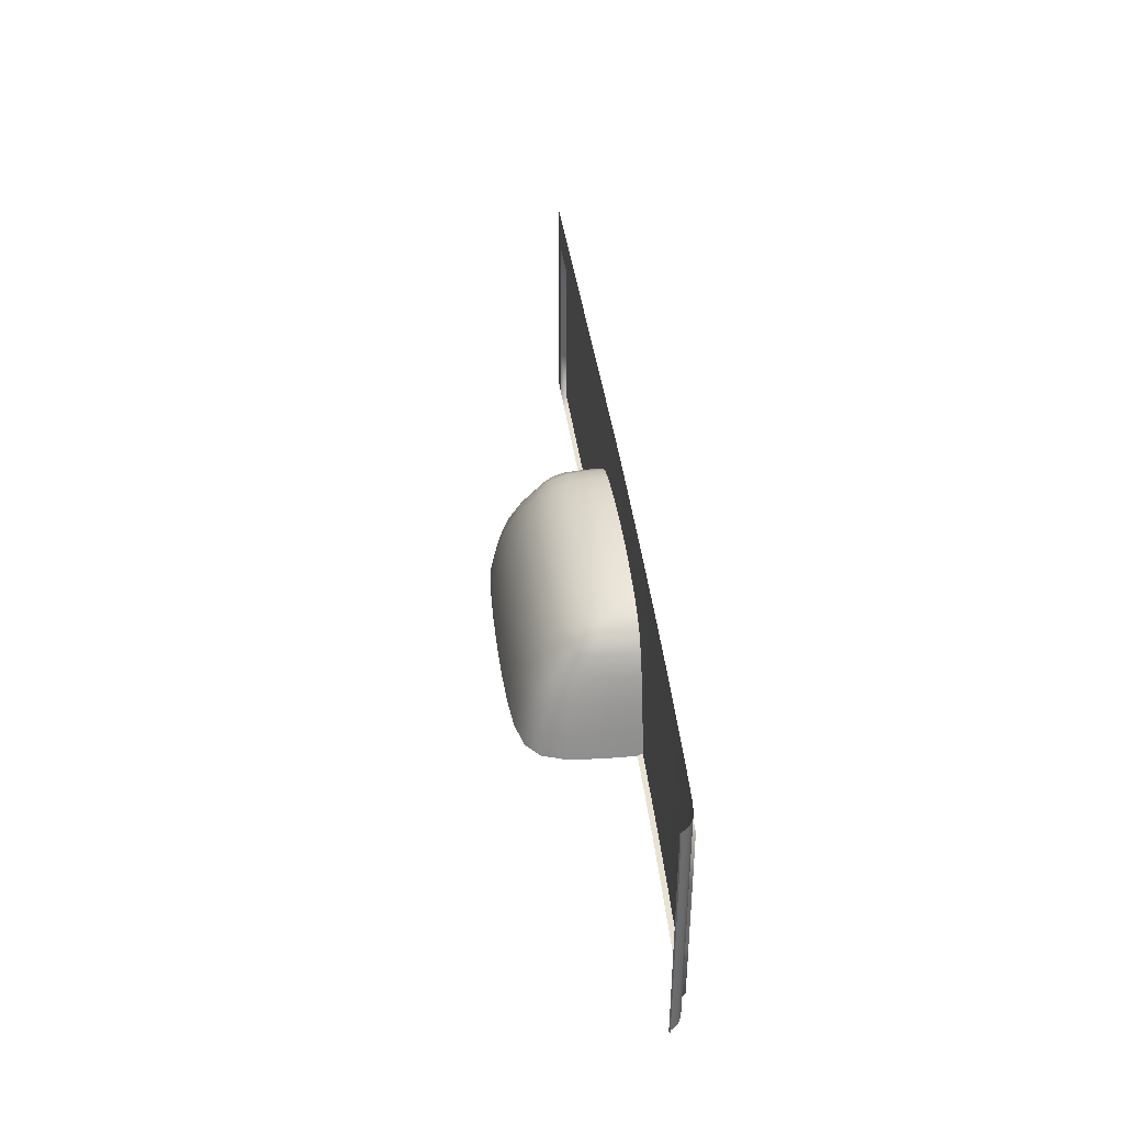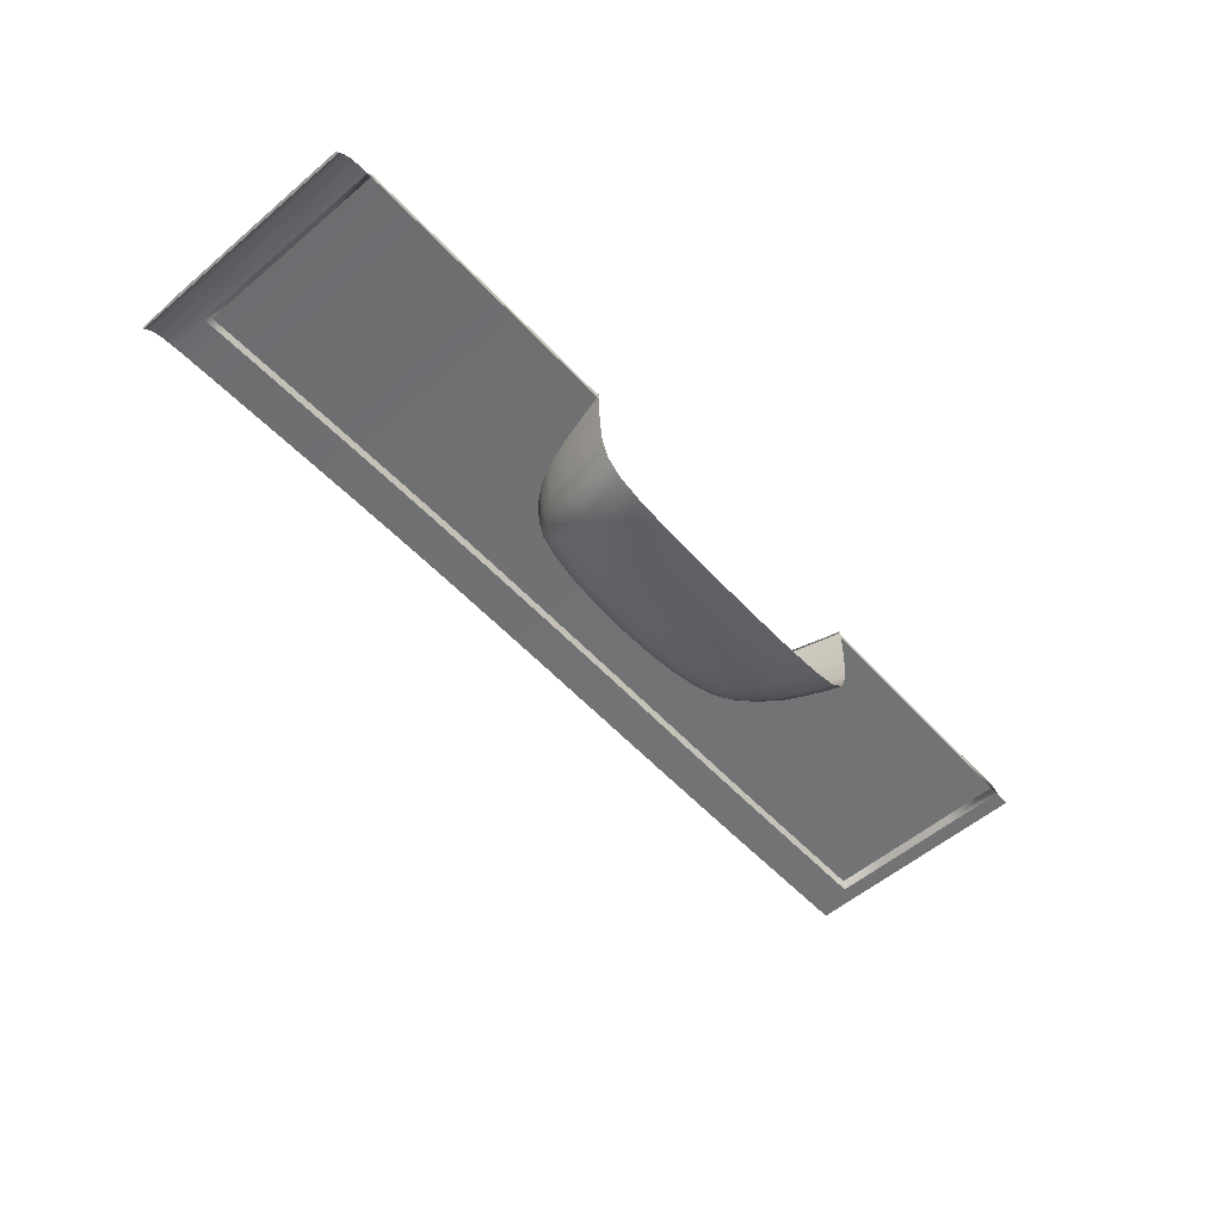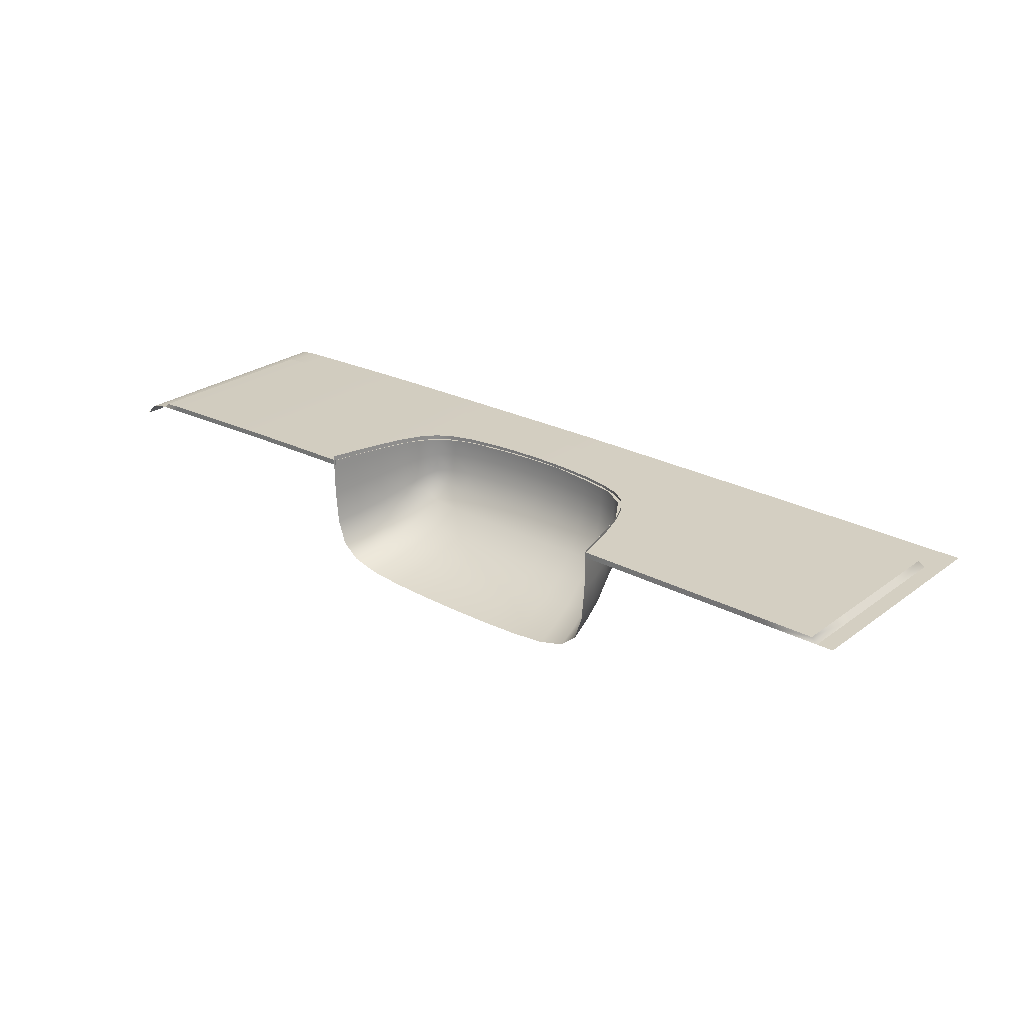
<metadata>
{"format":"obj","ext":"obj","renderer":"f3d","projection":"perspective","resolution":1024,"background":"white","views":[{"elev":39.7,"azim":-97.1,"up":"+Y"},{"elev":-55.7,"azim":-48.4,"up":"+Z"},{"elev":25.6,"azim":40.5,"up":"+Z"}]}
</metadata>
<code>
v  -228.1 36.62 84.94
v  -227.8 44.91 84.85
v  -227.6 36.62 84.75
v  -227.6 45.16 84.75
v  -227.6 23.98 84.75
v  -228.1 23.98 84.94
v  -227.6 -7.295 84.75
v  -228.1 -7.295 84.94
v  -227.6 5.779 84.75
v  -228.1 5.779 84.94
v  -215.3 5.772 89.42
v  -215.3 -7.291 89.42
v  -219.5 5.784 89.23
v  -219.5 -7.298 89.23
v  -209 5.757 89.64
v  -209 -7.282 89.64
v  -201.2 5.741 89.9
v  -201.2 -7.272 89.9
v  -192.8 5.723 90.17
v  -192.8 -7.262 90.17
v  -182.6 5.7 90.46
v  -182.6 -7.249 90.46
v  -169.7 5.673 90.75
v  -169.7 -7.233 90.75
v  -62.66 5.632 91.44
v  -62.66 -7.209 91.44
v  -75.72 5.64 91.44
v  -75.72 -7.214 91.44
v  -49.95 5.612 91.44
v  -49.95 -7.197 91.44
v  -37.79 5.588 91.45
v  -37.79 -7.183 91.45
v  -26.55 5.569 91.45
v  -26.55 -7.172 91.45
v  -215.3 23.2 89.42
v  -219.5 23.24 89.23
v  -209 23.15 89.64
v  -201.2 23.1 89.9
v  -192.8 23.04 90.17
v  -182.6 22.97 90.46
v  -169.7 22.88 90.75
v  -156.8 5.651 90.99
v  -156.8 22.81 90.99
v  -62.66 22.75 91.44
v  -75.72 22.78 91.44
v  -49.95 22.69 91.44
v  -37.79 22.61 91.45
v  -26.55 22.55 91.45
v  -215.3 35.82 89.42
v  -219.5 35.88 89.23
v  -209 35.75 89.64
v  -201.2 35.68 89.9
v  -192.8 35.59 90.17
v  -182.6 35.48 90.46
v  -169.7 35.36 90.75
v  -156.8 35.25 90.99
v  -146.5 22.79 91.14
v  -146.5 35.21 91.14
v  -138 35.21 91.25
v  -138 22.78 91.25
v  -129.8 35.21 91.34
v  -129.8 22.78 91.34
v  -121.6 35.21 91.41
v  -121.6 22.79 91.41
v  -113.5 35.21 91.44
v  -113.5 22.79 91.44
v  -105.5 35.21 91.44
v  -105.5 22.78 91.44
v  -97.32 35.2 91.44
v  -97.32 22.78 91.44
v  -87.68 35.2 91.44
v  -87.68 22.78 91.44
v  -75.72 35.2 91.44
v  -62.66 35.16 91.44
v  -49.95 35.06 91.44
v  -37.79 34.95 91.45
v  -26.55 34.86 91.45
v  -82.28 -7.214 91.44
v  -85.98 5.641 91.44
v  -87.68 10.59 91.44
v  -91.98 17.01 91.44
v  -97.32 20.14 91.44
v  -105.5 21.72 91.44
v  -129.8 22.3 91.34
v  -138 21.46 91.25
v  -146.5 18.32 91.14
v  -142.5 20.36 91.19
v  -149.4 15.57 91.1
v  -154.2 5.649 91.03
v  -151.9 11.92 91.06
v  -156.8 -2.942 90.99
v  -157.7 -7.221 90.97
v  -99.99 21.34 92.04
v  -99.99 21.34 90.72
v  -105.9 22.34 92.04
v  -105.9 22.34 90.72
v  -95.25 19.87 92.04
v  -95.25 19.87 90.67
v  -91 4.713 69.96
v  -96.37 4.849 68.39
v  -92.72 10.56 72.92
v  -97.78 10.98 71.49
v  -94.17 15.08 76.29
v  -98.96 15.82 75.23
v  -105.2 16.5 74.67
v  -104.3 11.37 70.8
v  -103.4 4.978 67.67
v  -87.12 10.25 89.9
v  -89.28 14.65 90.29
v  -87.12 10.25 92.04
v  -89.28 14.65 92.04
v  -85.17 4.602 92.04
v  -85.17 4.602 89.5
v  -152.8 10.25 89.9
v  -152.8 10.25 92.04
v  -150.7 14.65 90.29
v  -150.7 14.65 92.04
v  -154.8 4.602 89.5
v  -154.8 4.602 92.04
v  -139.9 21.34 92.04
v  -139.9 21.34 90.72
v  -144.7 19.87 92.04
v  -144.7 19.87 90.67
v  -134 22.34 92.04
v  -134 22.34 90.72
v  -134.8 16.5 74.67
v  -135.6 11.37 70.8
v  -141 15.82 75.23
v  -142.2 10.98 71.49
v  -145.8 15.08 76.29
v  -147.2 10.56 72.92
v  -148.9 4.713 69.96
v  -143.6 4.849 68.39
v  -136.6 4.978 67.67
v  -112.7 22.96 92.04
v  -112.7 22.96 90.72
v  -120 23.18 92.04
v  -120 23.18 90.72
v  -111.9 11.54 70.48
v  -112.3 16.83 74.4
v  -120 16.9 74.32
v  -120 11.57 70.4
v  -120 5.042 67.26
v  -111.4 5.034 67.35
v  -150.4 10.33 75.51
v  -148.7 14.62 78.21
v  -150.1 14.61 81.62
v  -152.1 10.26 79.64
v  -154 4.612 77.62
v  -152.3 4.639 72.89
v  -140 20.63 83.2
v  -140.3 18.97 79.11
v  -144.7 19.31 83.21
v  -144.9 17.94 79.58
v  -134.3 19.83 78.8
v  -134.1 21.59 83.12
v  -148.1 17.76 90.54
v  -148.1 17.76 92.04
v  -120 22.35 83.05
v  -112.7 22.16 83.06
v  -120 20.43 78.59
v  -112.6 20.3 78.64
v  -105.6 19.83 78.8
v  -105.8 21.59 83.12
v  -89.82 14.61 81.62
v  -87.83 10.26 79.64
v  -91.2 14.62 78.21
v  -89.5 10.33 75.51
v  -87.63 4.639 72.89
v  -85.9 4.612 77.62
v  -91.82 17.76 92.04
v  -91.82 17.76 90.54
v  -95.03 17.94 79.58
v  -99.63 18.97 79.11
v  -95.22 19.31 83.21
v  -99.89 20.63 83.2
v  -147.9 17.51 82.88
v  -147.5 17 80.11
v  -92.47 17 80.11
v  -92.03 17.51 82.88
v  -154.7 4.604 83.98
v  -152.7 10.25 85.15
v  -150.6 14.65 86.27
v  -148.1 17.73 86.99
v  -144.7 19.8 87.32
v  -134 22.24 87.44
v  -140 21.25 87.43
v  -105.9 22.24 87.44
v  -112.7 22.86 87.43
v  -120 23.08 87.43
v  -95.24 19.8 87.32
v  -99.98 21.25 87.43
v  -91.85 17.73 86.99
v  -89.35 14.65 86.27
v  -85.26 4.604 83.98
v  -87.21 10.25 85.15
v  -83.39 -1.764 89.19
v  -83.39 -1.764 92.04
v  -82.1 -6.892 92.04
v  -82.1 -6.892 89
v  -82.81 -6.892 75.26
v  -84.11 -1.762 76.14
v  -82.19 -6.892 82.56
v  -83.48 -1.764 83.1
v  -89.37 -1.75 68.03
v  -85.86 -1.759 71.08
v  -88.17 -6.892 67.01
v  -84.56 -6.892 70.07
v  -102.5 -1.717 65.7
v  -95.08 -1.733 66.42
v  -101.9 -6.892 64.68
v  -94.16 -6.892 65.4
v  -111 -1.71 65.37
v  -120 -1.709 65.28
v  -120 -6.892 64.27
v  -110.7 -6.892 64.36
v  -144.9 -1.733 66.42
v  -150.6 -1.75 68.03
v  -151.8 -6.892 67.01
v  -145.8 -6.892 65.4
v  -138 -6.892 64.68
v  -137.4 -1.717 65.7
v  -155.8 -1.762 76.14
v  -154.1 -1.759 71.08
v  -157.1 -6.892 75.26
v  -155.4 -6.892 70.07
v  -156.5 -1.764 89.19
v  -156.5 -1.764 83.1
v  -157.8 -6.892 89
v  -157.8 -6.892 82.56
v  -156.5 -1.764 92.04
v  -157.8 -6.892 92.04
v  -127.2 22.96 92.04
v  -127.2 22.96 90.72
v  -127.3 22.16 83.06
v  -127.2 22.86 87.43
v  -127.4 20.3 78.64
v  -127.6 16.83 74.4
v  -128.5 5.034 67.35
v  -128 11.54 70.48
v  -129.2 -6.892 64.36
v  -128.9 -1.71 65.37
v  -158 -7.471 92.03
v  -158 -7.484 88.98
v  -157.9 -7.484 82.51
v  -157.3 -7.484 75.17
v  -155.5 -7.484 69.96
v  -151.9 -7.484 66.9
v  -145.9 -7.484 65.3
v  -138.1 -7.484 64.58
v  -129.2 -7.484 64.25
v  -120 -7.484 64.17
v  -110.7 -7.484 64.25
v  -101.9 -7.484 64.58
v  -94.06 -7.484 65.3
v  -88.04 -7.484 66.9
v  -84.42 -7.484 69.96
v  -82.67 -7.484 75.17
v  -82.04 -7.484 82.51
v  -81.95 -7.484 88.98
v  -81.95 -7.471 92.03
v  -113.4 44.37 90.22
v  -113.4 35.97 90.22
v  -121.6 44.37 90.19
v  -121.6 35.97 90.19
v  -105.3 44.37 90.22
v  -105.3 35.97 90.22
v  -75.09 44.36 90.22
v  -75.09 35.96 90.22
v  -87.21 44.37 90.22
v  -87.21 35.96 90.22
v  -61.87 35.92 90.22
v  -61.87 44.31 90.22
v  -129.8 44.37 90.12
v  -129.8 35.97 90.12
v  -138.2 44.37 90.03
v  -138.2 35.97 90.03
v  -170.3 36.12 89.52
v  -183.3 36.24 89.24
v  -170.3 44.55 89.52
v  -183.3 44.7 89.24
v  -157.2 36.01 89.76
v  -157.2 44.42 89.76
v  -224.9 45.25 87.35
v  -224.9 36.69 87.35
v  -226.1 45.24 86.7
v  -226.1 36.68 86.7
v  -223.3 36.68 87.76
v  -223.3 45.23 87.76
v  -227 45.2 85.74
v  -227 36.65 85.74
v  -220.7 36.64 88.01
v  -220.7 45.19 88.01
v  -216.5 36.58 88.2
v  -216.5 45.12 88.2
v  -210.1 36.51 88.42
v  -210.1 45.03 88.42
v  -202.2 36.44 88.67
v  -202.2 44.94 88.67
v  -193.7 36.35 88.95
v  -193.7 44.83 88.95
v  -49 35.82 90.22
v  -49 44.19 90.22
v  -36.68 35.71 90.22
v  -36.68 44.05 90.22
v  -25.3 35.62 90.23
v  -25.3 43.95 90.23
v  -96.97 44.37 90.22
v  -96.97 35.97 90.22
v  -146.8 35.97 89.92
v  -146.8 44.37 89.92
v  -21.79 35.59 90.23
v  -21.79 43.9 90.23
v  -227 5.785 85.74
v  -227 -7.298 85.74
v  -226.1 5.792 86.7
v  -226.1 -7.302 86.7
v  -224.9 5.795 87.35
v  -224.9 -7.304 87.35
v  -223.3 5.792 87.76
v  -223.3 -7.302 87.76
v  -220.7 5.784 88.01
v  -220.7 -7.298 88.01
v  -21.79 5.561 90.23
v  -21.79 -7.168 90.23
v  -25.3 5.569 90.23
v  -25.3 -7.172 90.23
v  -227 24 85.74
v  -226.1 24.03 86.7
v  -224.9 24.3 87.35
v  -223.3 24.29 87.76
v  -220.7 24 88.01
v  -21.79 23.29 90.23
v  -25.3 23.31 90.23
g P815_38AZ_L_D_P815_38AZ_L
f 1 2 3
f 3 2 4
f 5 6 3
f 3 6 1
f 7 8 9
f 9 8 10
f 9 10 5
f 5 10 6
f 11 12 13
f 13 12 14
f 15 16 11
f 11 16 12
f 17 18 15
f 15 18 16
f 19 20 17
f 17 20 18
f 21 22 19
f 19 22 20
f 23 24 21
f 21 24 22
f 25 26 27
f 27 26 28
f 29 30 25
f 25 30 26
f 31 32 29
f 29 32 30
f 33 34 31
f 31 34 32
f 11 13 35
f 35 13 36
f 15 11 37
f 37 11 35
f 17 15 38
f 38 15 37
f 19 17 39
f 39 17 38
f 21 19 40
f 40 19 39
f 23 21 41
f 41 21 40
f 42 23 43
f 43 23 41
f 25 27 44
f 44 27 45
f 29 25 46
f 46 25 44
f 31 29 47
f 47 29 46
f 33 31 48
f 48 31 47
f 35 36 49
f 49 36 50
f 37 35 51
f 51 35 49
f 38 37 52
f 52 37 51
f 39 38 53
f 53 38 52
f 40 39 54
f 54 39 53
f 41 40 55
f 55 40 54
f 43 41 56
f 56 41 55
f 57 43 58
f 58 43 56
f 59 60 58
f 58 60 57
f 61 62 59
f 59 62 60
f 63 64 61
f 61 64 62
f 65 66 63
f 63 66 64
f 67 68 65
f 65 68 66
f 69 70 67
f 67 70 68
f 71 72 69
f 69 72 70
f 73 45 71
f 71 45 72
f 44 45 74
f 74 45 73
f 46 44 75
f 75 44 74
f 47 46 76
f 76 46 75
f 48 47 77
f 77 47 76
f 28 78 27
f 27 78 79
f 27 79 45
f 79 80 45
f 45 80 72
f 80 81 72
f 70 72 82
f 72 81 82
f 82 83 70
f 70 83 68
f 68 83 66
f 64 84 62
f 62 84 60
f 60 84 85
f 86 57 87
f 60 85 57
f 85 87 57
f 57 86 43
f 86 88 43
f 42 43 89
f 89 43 90
f 88 90 43
f 91 42 89
f 24 23 92
f 92 23 91
f 42 91 23
f 93 94 95
f 95 94 96
f 93 97 94
f 94 97 98
f 99 100 101
f 101 100 102
f 101 102 103
f 103 102 104
f 105 104 106
f 106 104 102
f 106 102 107
f 107 102 100
f 108 109 110
f 110 109 111
f 110 112 108
f 108 112 113
f 114 115 116
f 116 115 117
f 118 119 114
f 114 119 115
f 120 121 122
f 122 121 123
f 120 124 121
f 121 124 125
f 126 127 128
f 128 127 129
f 128 129 130
f 130 129 131
f 132 131 133
f 133 131 129
f 133 129 134
f 134 129 127
f 135 136 137
f 137 136 138
f 135 95 136
f 136 95 96
f 106 139 105
f 105 139 140
f 141 140 142
f 142 140 139
f 142 139 143
f 143 139 144
f 107 144 106
f 106 144 139
f 131 145 130
f 130 145 146
f 147 146 148
f 148 146 145
f 148 145 149
f 149 145 150
f 132 150 131
f 131 150 145
f 151 152 153
f 153 152 154
f 130 154 128
f 128 154 152
f 128 152 126
f 126 152 155
f 156 155 151
f 151 155 152
f 157 158 123
f 123 158 122
f 116 117 157
f 157 117 158
f 159 160 161
f 161 160 162
f 161 162 141
f 141 162 140
f 105 140 163
f 163 140 162
f 163 162 164
f 164 162 160
f 165 166 167
f 167 166 168
f 167 168 103
f 103 168 101
f 99 101 169
f 169 101 168
f 169 168 170
f 170 168 166
f 171 111 172
f 172 111 109
f 172 98 171
f 171 98 97
f 103 104 173
f 173 104 174
f 173 174 175
f 175 174 176
f 164 176 163
f 163 176 174
f 163 174 105
f 105 174 104
f 177 178 147
f 147 178 146
f 146 178 130
f 130 178 154
f 153 154 177
f 177 154 178
f 173 179 103
f 103 179 167
f 167 179 165
f 165 179 180
f 175 180 173
f 173 180 179
f 149 181 148
f 148 181 182
f 148 182 147
f 147 182 183
f 116 183 114
f 114 183 182
f 114 182 118
f 118 182 181
f 147 183 177
f 177 183 184
f 177 184 153
f 153 184 185
f 123 185 157
f 157 185 184
f 157 184 116
f 116 184 183
f 125 186 121
f 121 186 187
f 121 187 123
f 123 187 185
f 153 185 151
f 151 185 187
f 151 187 156
f 156 187 186
f 188 189 96
f 96 189 136
f 138 136 190
f 190 136 189
f 190 189 159
f 159 189 160
f 164 160 188
f 188 160 189
f 191 192 98
f 98 192 94
f 96 94 188
f 188 94 192
f 188 192 164
f 164 192 176
f 175 176 191
f 191 176 192
f 191 193 175
f 175 193 180
f 165 180 194
f 194 180 193
f 194 193 109
f 109 193 172
f 98 172 191
f 191 172 193
f 195 196 113
f 113 196 108
f 109 108 194
f 194 108 196
f 194 196 165
f 165 196 166
f 170 166 195
f 195 166 196
f 197 113 198
f 198 113 112
f 198 199 197
f 197 199 200
f 201 202 203
f 203 202 204
f 203 204 200
f 200 204 197
f 113 197 195
f 195 197 204
f 195 204 170
f 170 204 202
f 205 206 207
f 207 206 208
f 208 206 201
f 201 206 202
f 170 202 169
f 169 202 206
f 99 169 205
f 205 169 206
f 209 210 211
f 211 210 212
f 207 212 205
f 205 212 210
f 205 210 99
f 99 210 100
f 107 100 209
f 209 100 210
f 209 213 107
f 107 213 144
f 143 144 214
f 214 144 213
f 214 213 215
f 215 213 216
f 211 216 209
f 209 216 213
f 133 217 132
f 132 217 218
f 219 218 220
f 220 218 217
f 220 217 221
f 221 217 222
f 134 222 133
f 133 222 217
f 223 224 225
f 225 224 226
f 226 224 219
f 219 224 218
f 132 218 150
f 150 218 224
f 149 150 223
f 223 150 224
f 227 228 229
f 229 228 230
f 225 230 223
f 223 230 228
f 223 228 149
f 149 228 181
f 118 181 227
f 227 181 228
f 231 227 232
f 232 227 229
f 119 118 231
f 231 118 227
f 233 234 124
f 124 234 125
f 233 137 234
f 234 137 138
f 235 236 159
f 159 236 190
f 138 190 234
f 234 190 236
f 234 236 125
f 125 236 186
f 156 186 235
f 235 186 236
f 235 237 156
f 156 237 155
f 126 155 238
f 238 155 237
f 238 237 141
f 141 237 161
f 159 161 235
f 235 161 237
f 239 240 143
f 143 240 142
f 141 142 238
f 238 142 240
f 238 240 126
f 126 240 127
f 134 127 239
f 239 127 240
f 241 242 215
f 215 242 214
f 143 214 239
f 239 214 242
f 239 242 134
f 134 242 222
f 221 222 241
f 241 222 242
f 232 229 243
f 243 229 244
f 245 244 230
f 230 244 229
f 246 245 225
f 225 245 230
f 247 246 226
f 226 246 225
f 247 226 248
f 248 226 219
f 220 249 219
f 219 249 248
f 221 250 220
f 220 250 249
f 250 221 251
f 251 221 241
f 251 241 252
f 252 241 215
f 253 252 216
f 216 252 215
f 216 211 253
f 253 211 254
f 255 254 212
f 212 254 211
f 256 255 207
f 207 255 212
f 257 256 208
f 208 256 207
f 257 208 258
f 258 208 201
f 258 201 259
f 259 201 203
f 259 203 260
f 260 203 200
f 260 200 261
f 261 200 199
f 262 263 264
f 264 263 265
f 266 267 262
f 262 267 263
f 268 269 270
f 270 269 271
f 272 269 273
f 273 269 268
f 274 275 276
f 276 275 277
f 264 265 274
f 274 265 275
f 278 279 280
f 280 279 281
f 282 278 283
f 283 278 280
f 284 285 286
f 286 285 287
f 288 285 289
f 289 285 284
f 290 291 4
f 4 291 3
f 286 287 290
f 290 287 291
f 292 288 293
f 293 288 289
f 294 292 295
f 295 292 293
f 296 294 297
f 297 294 295
f 298 296 299
f 299 296 297
f 300 298 301
f 301 298 299
f 279 300 281
f 281 300 301
f 302 272 303
f 303 272 273
f 304 302 305
f 305 302 303
f 306 304 307
f 307 304 305
f 308 309 266
f 266 309 267
f 270 271 308
f 308 271 309
f 310 282 311
f 311 282 283
f 276 277 311
f 311 277 310
f 312 306 313
f 313 306 307
f 314 315 9
f 9 315 7
f 316 317 314
f 314 317 315
f 318 319 316
f 316 319 317
f 320 321 318
f 318 321 319
f 322 323 320
f 320 323 321
f 324 325 326
f 326 325 327
f 328 314 5
f 5 314 9
f 329 316 328
f 328 316 314
f 330 331 318
f 318 331 320
f 331 332 320
f 320 332 322
f 324 326 333
f 333 326 334
f 291 328 3
f 3 328 5
f 287 329 291
f 291 329 328
f 285 330 287
f 287 330 329
f 331 330 288
f 288 330 285
f 332 331 292
f 292 331 288
f 333 334 312
f 312 334 306
f 316 329 318
f 318 329 330
v  -220.7 5.784 88.01
v  -219.5 5.784 89.23
v  -220.7 -7.298 88.01
v  -219.5 -7.298 89.23
v  -216.5 -7.291 88.2
v  -215.3 -7.291 89.42
v  -210.1 -7.282 88.42
v  -209 -7.282 89.64
v  -202.2 -7.272 88.67
v  -201.2 -7.272 89.9
v  -193.7 -7.262 88.95
v  -192.8 -7.262 90.17
v  -183.3 -7.249 89.24
v  -182.6 -7.249 90.46
v  -170.3 -7.233 89.52
v  -169.7 -7.233 90.75
v  -75.72 -7.214 91.44
v  -62.66 -7.209 91.44
v  -75.09 -7.214 90.22
v  -61.87 -7.209 90.22
v  -49.95 -7.197 91.44
v  -49 -7.197 90.22
v  -37.79 -7.183 91.45
v  -36.68 -7.183 90.22
v  -26.55 -7.172 91.45
v  -25.3 -7.172 90.23
v  -25.3 5.569 90.23
v  -26.55 5.569 91.45
v  -220.7 24 88.01
v  -219.5 23.24 89.23
v  -26.55 22.55 91.45
v  -25.3 23.31 90.23
v  -215.3 35.82 89.42
v  -219.5 35.88 89.23
v  -216.5 36.58 88.2
v  -220.7 36.64 88.01
v  -209 35.75 89.64
v  -210.1 36.51 88.42
v  -201.2 35.68 89.9
v  -202.2 36.44 88.67
v  -192.8 35.59 90.17
v  -193.7 36.35 88.95
v  -182.6 35.48 90.46
v  -183.3 36.24 89.24
v  -169.7 35.36 90.75
v  -170.3 36.12 89.52
v  -156.8 35.25 90.99
v  -157.2 36.01 89.76
v  -146.5 35.21 91.14
v  -146.8 35.97 89.92
v  -138 35.21 91.25
v  -138.2 35.97 90.03
v  -129.8 35.21 91.34
v  -129.8 35.97 90.12
v  -121.6 35.21 91.41
v  -121.6 35.97 90.19
v  -113.4 35.97 90.22
v  -113.5 35.21 91.44
v  -105.3 35.97 90.22
v  -105.5 35.21 91.44
v  -96.97 35.97 90.22
v  -97.32 35.2 91.44
v  -87.21 35.96 90.22
v  -87.68 35.2 91.44
v  -75.09 35.96 90.22
v  -75.72 35.2 91.44
v  -61.87 35.92 90.22
v  -62.66 35.16 91.44
v  -49 35.82 90.22
v  -49.95 35.06 91.44
v  -36.68 35.71 90.22
v  -37.79 34.95 91.45
v  -25.3 35.62 90.23
v  -26.55 34.86 91.45
v  -157.8 -7.221 89.75
v  -157.7 -7.221 90.97
v  -82.28 -7.214 91.44
v  -82.19 -7.214 90.22
g P815_38AZ_L_D_P815_38AZ_L_E
f 335 336 337
f 337 336 338
f 337 338 339
f 339 338 340
f 339 340 341
f 341 340 342
f 341 342 343
f 343 342 344
f 343 344 345
f 345 344 346
f 345 346 347
f 347 346 348
f 347 348 349
f 349 348 350
f 351 352 353
f 353 352 354
f 352 355 354
f 354 355 356
f 355 357 356
f 356 357 358
f 357 359 358
f 358 359 360
f 360 359 361
f 361 359 362
f 363 364 335
f 335 364 336
f 362 365 361
f 361 365 366
f 367 368 369
f 369 368 370
f 370 368 363
f 363 368 364
f 371 367 372
f 372 367 369
f 373 371 374
f 374 371 372
f 375 373 376
f 376 373 374
f 377 375 378
f 378 375 376
f 379 377 380
f 380 377 378
f 381 379 382
f 382 379 380
f 383 381 384
f 384 381 382
f 385 383 386
f 386 383 384
f 387 385 388
f 388 385 386
f 389 387 390
f 390 387 388
f 391 392 390
f 390 392 389
f 393 394 391
f 391 394 392
f 395 396 393
f 393 396 394
f 397 398 395
f 395 398 396
f 399 400 397
f 397 400 398
f 401 402 399
f 399 402 400
f 403 404 401
f 401 404 402
f 405 406 403
f 403 406 404
f 407 408 405
f 405 408 406
f 365 408 366
f 366 408 407
f 349 350 409
f 409 350 410
f 411 351 412
f 412 351 353

</code>
